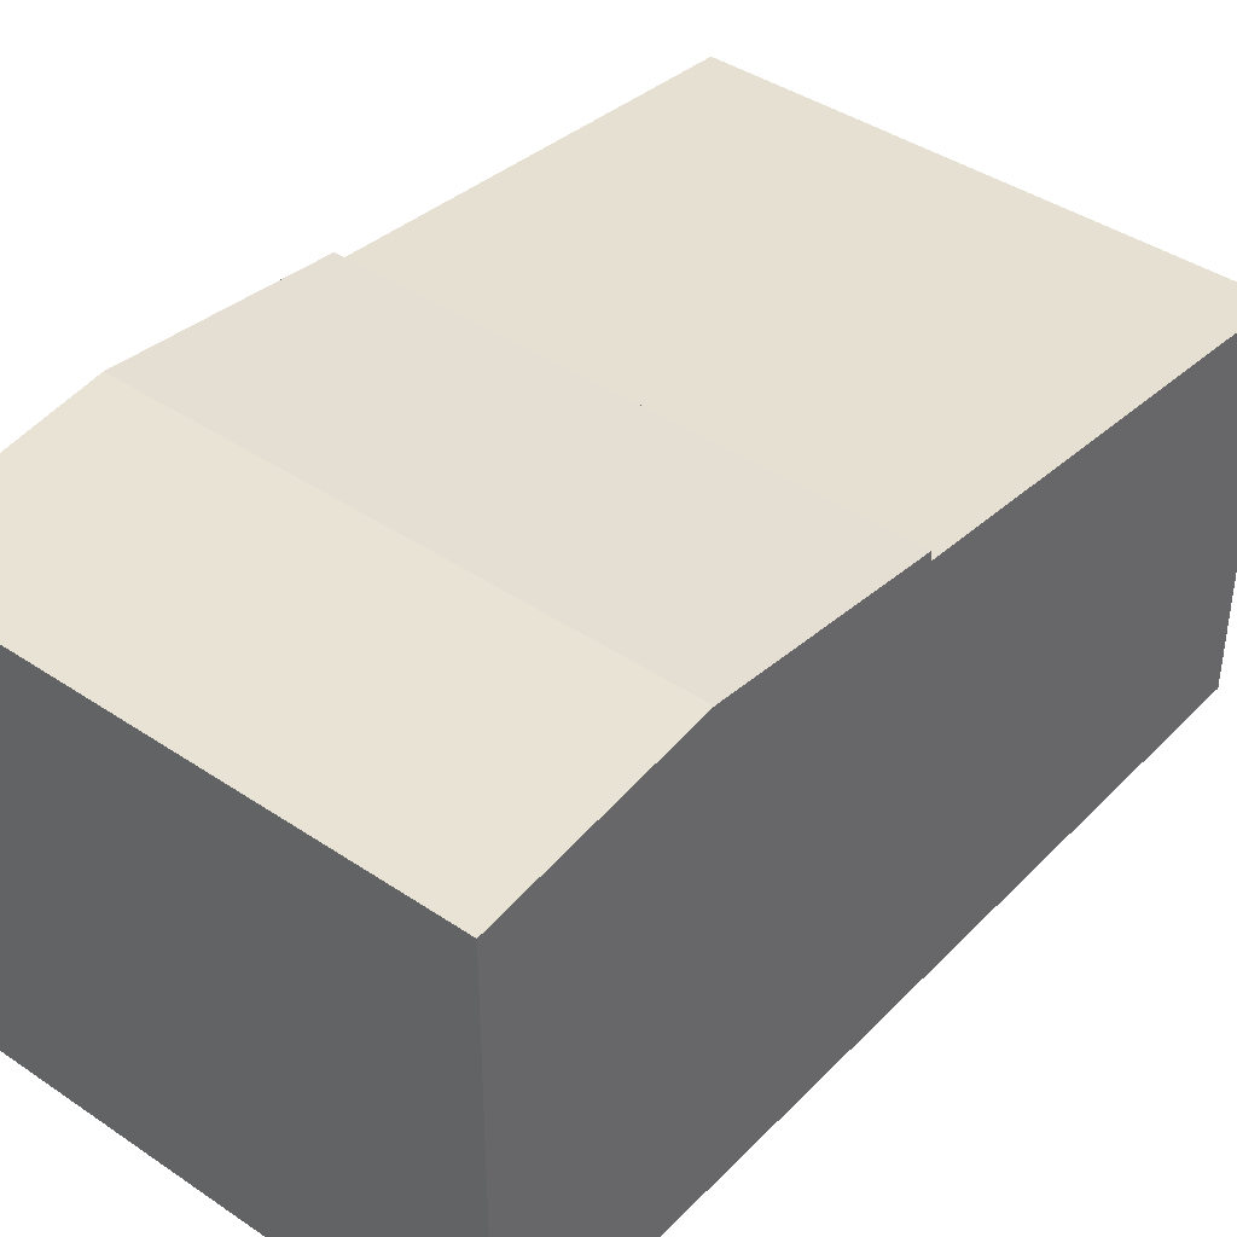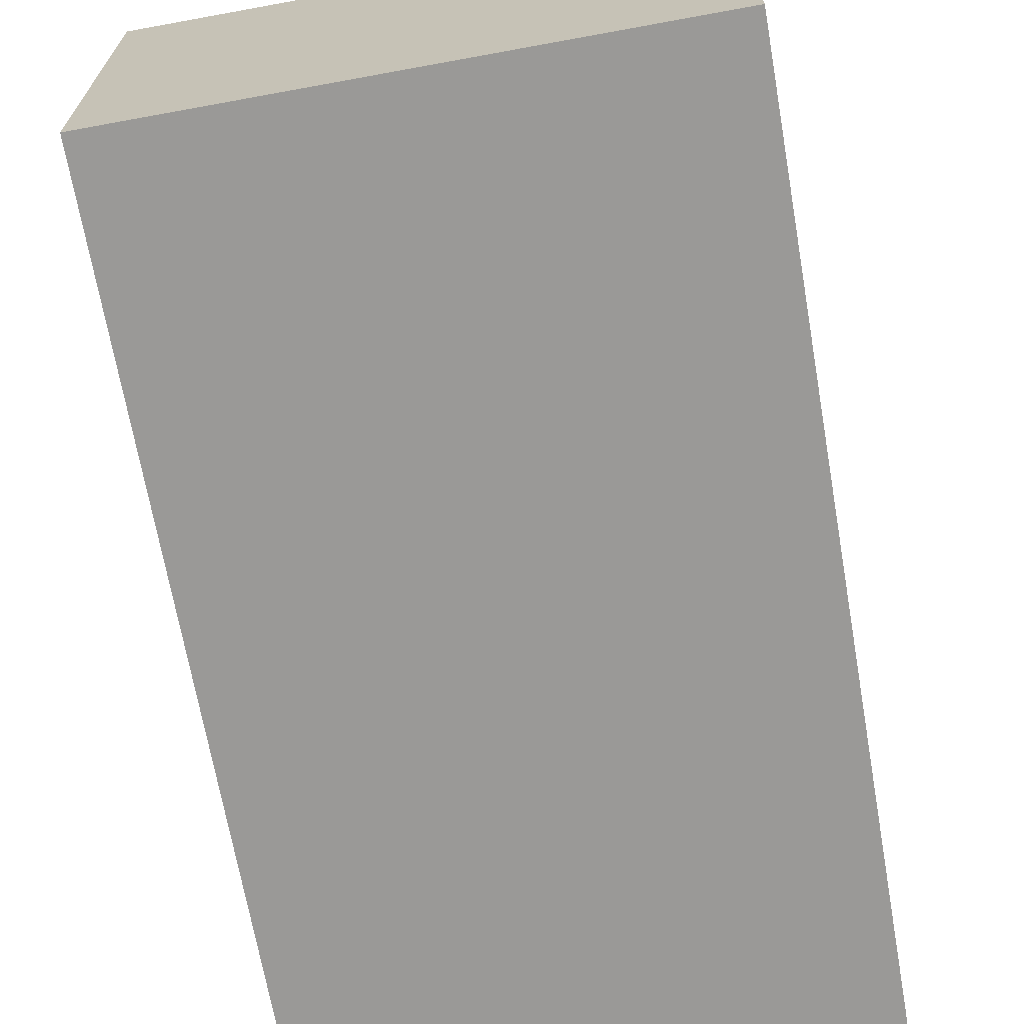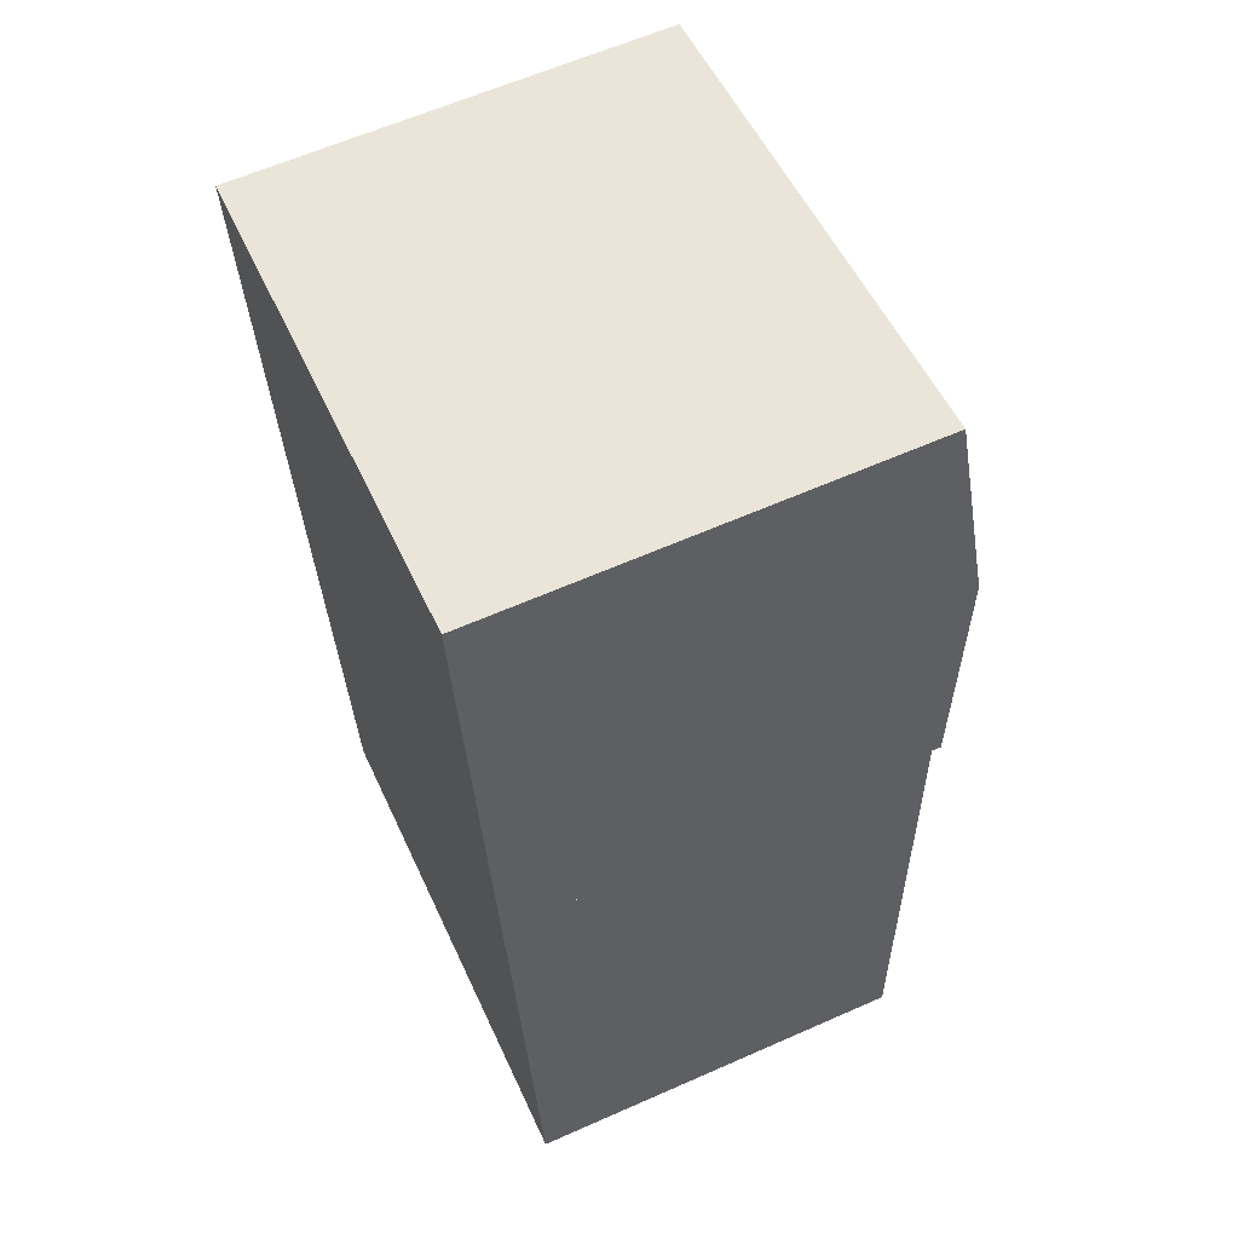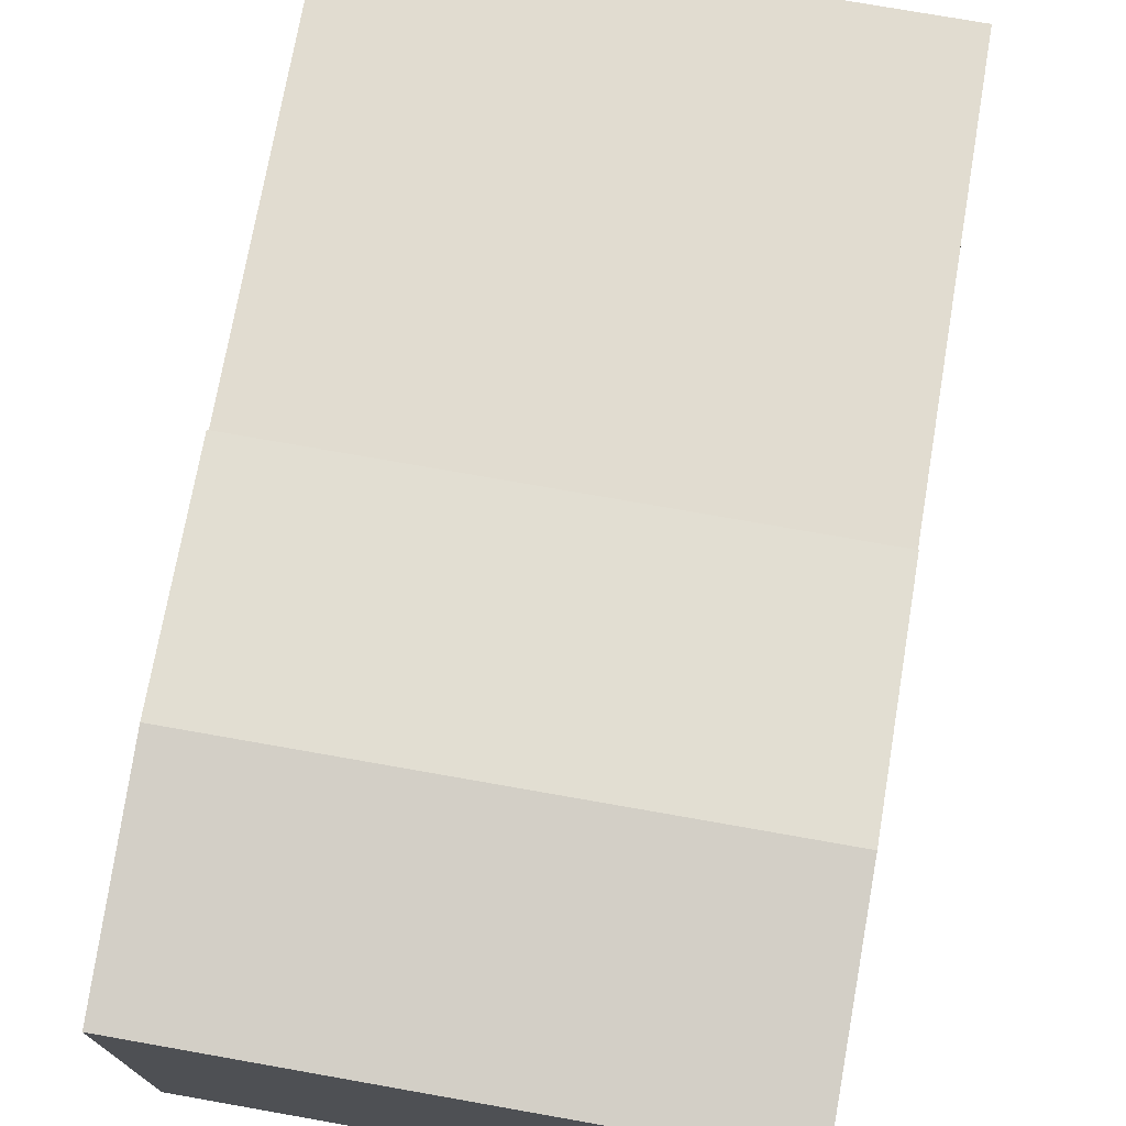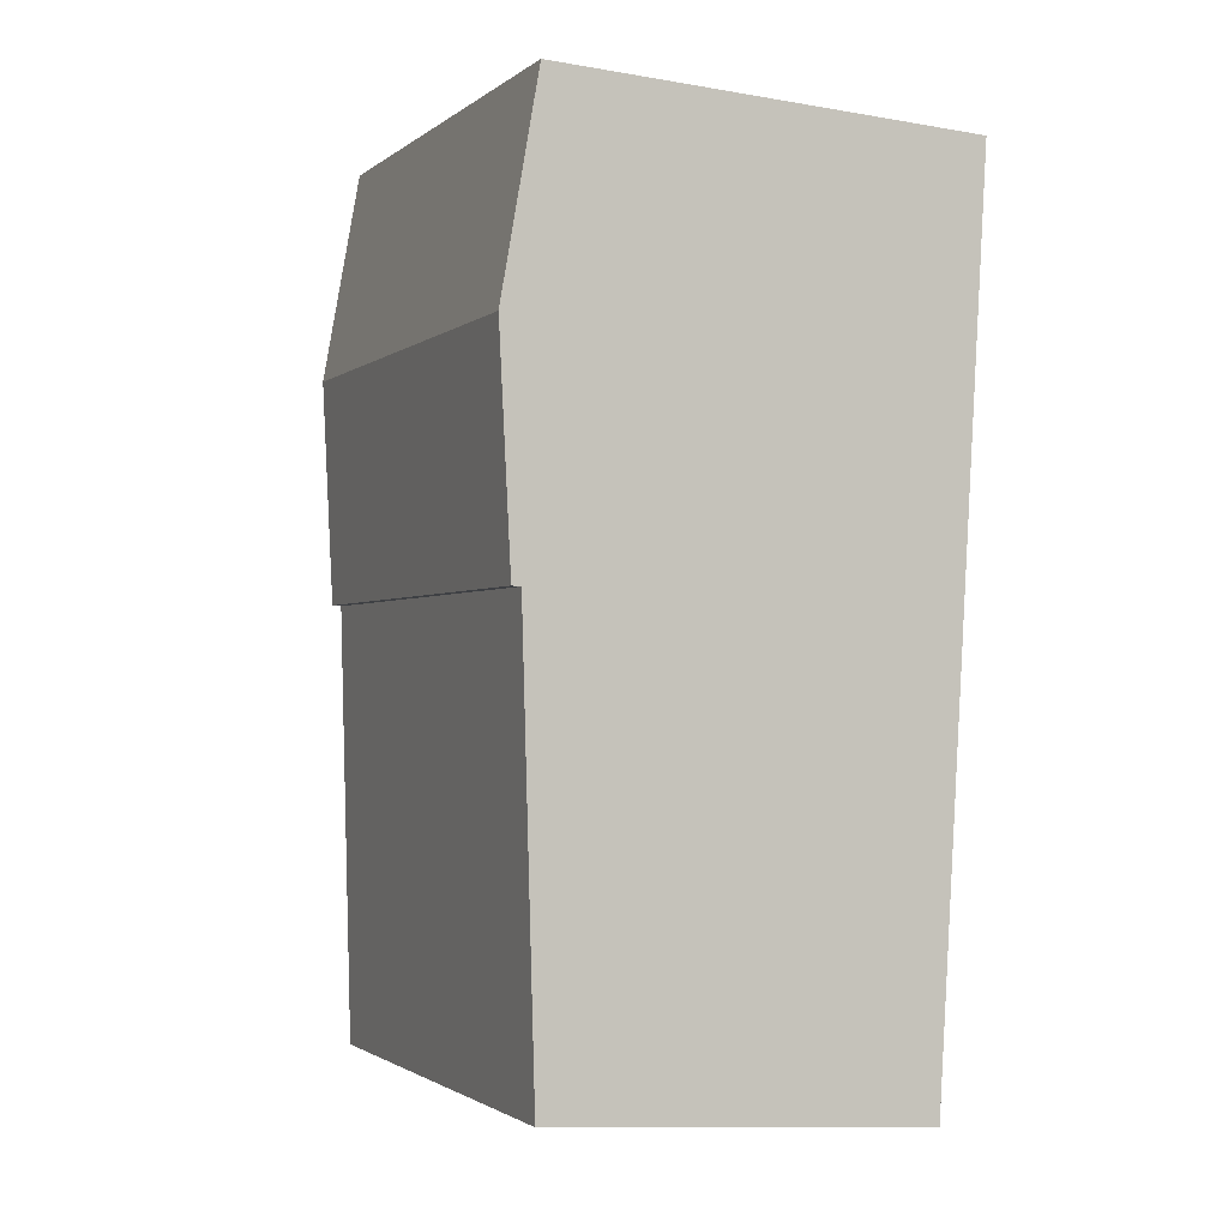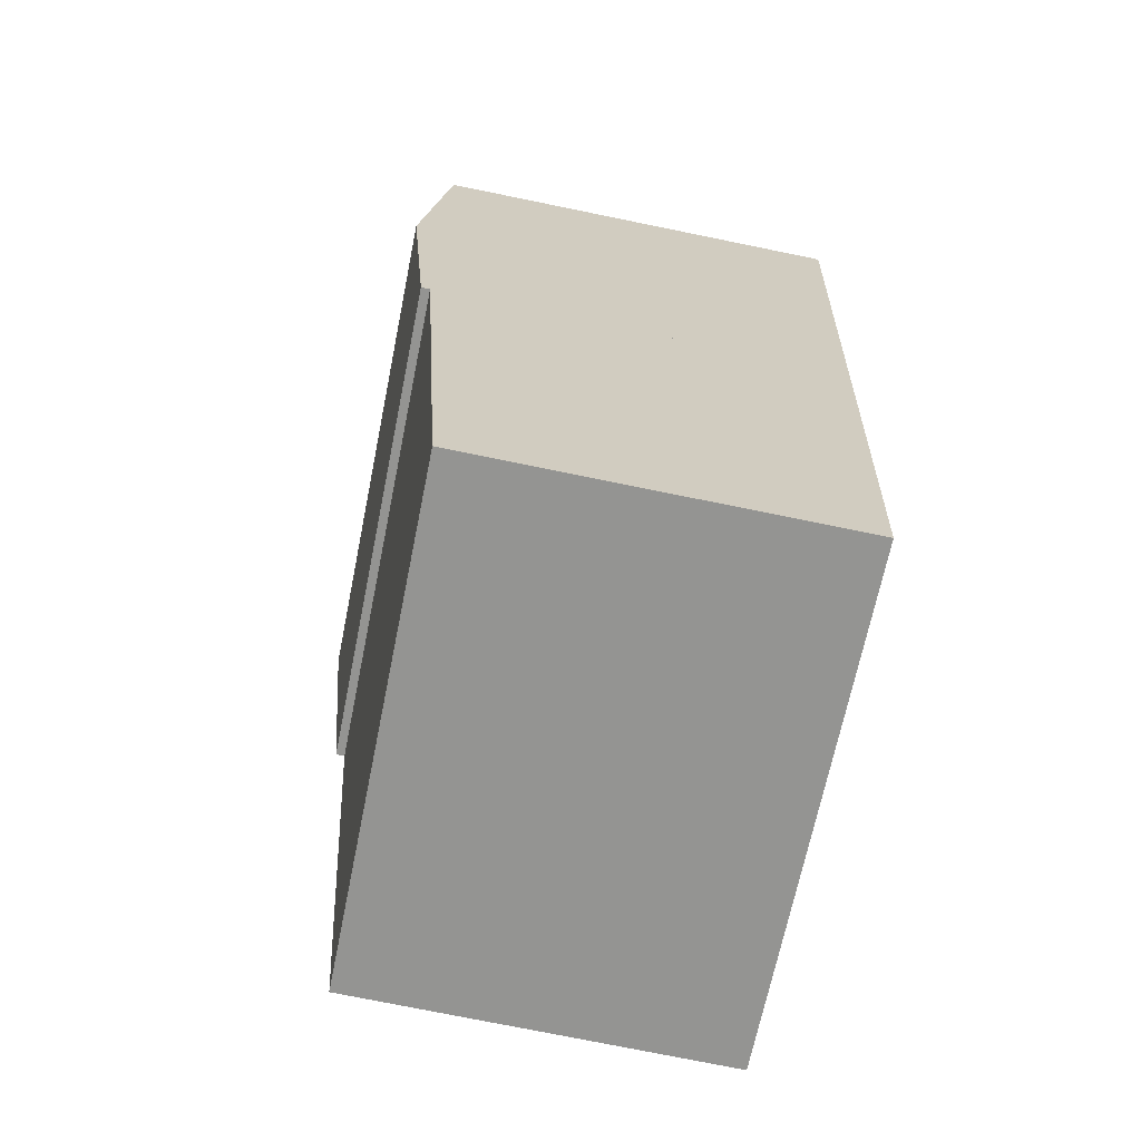
<metadata>
{"format":"obj","ext":"obj","renderer":"f3d","projection":"perspective","resolution":1024,"background":"white","views":[{"elev":41.0,"azim":30.6,"up":"+Y"},{"elev":-69.0,"azim":-178.5,"up":"+Y"},{"elev":62.0,"azim":65.8,"up":"+Z"},{"elev":74.7,"azim":1.1,"up":"+Y"},{"elev":-11.4,"azim":-112.9,"up":"+Z"},{"elev":-75.9,"azim":-101.5,"up":"+Z"}]}
</metadata>
<code>
v  0.307 4.48 -2.106
v  5.727 4.23 -3.513
v  0.628 4.23 -4.312
v  5.389 4.48 -1.309
v  0 4.241 2.597e-16
v  5.067 4.241 0.797
v  5.067 -4.88e-17 0.797
v  5.727 2.151e-16 -3.513
v  5.389 8.015e-17 -1.309
v  0.628 2.64e-16 -4.312
v  0 0 0
v  0.307 1.29e-16 -2.106
v  0.628 4.14 -4.312
v  6.386 3.749 -7.822
v  1.257 3.749 -8.626
v  5.727 4.14 -3.513
v  6.386 4.79e-16 -7.822
v  1.257 5.282e-16 -8.626
g defaultobject
f 1 2 3
f 2 1 4
f 5 4 1
f 4 5 6
f 7 4 6
f 4 7 2
f 2 7 8
f 8 7 9
f 8 3 2
f 3 8 10
f 10 1 3
f 1 10 5
f 5 10 11
f 11 10 12
f 11 6 5
f 6 11 7
f 9 10 8
f 10 9 7
f 10 7 12
f 12 7 11
f 13 14 15
f 14 13 16
f 8 14 16
f 14 8 17
f 17 15 14
f 15 17 18
f 15 10 13
f 10 15 18
f 10 16 13
f 16 10 8
f 10 17 8
f 17 10 18

</code>
